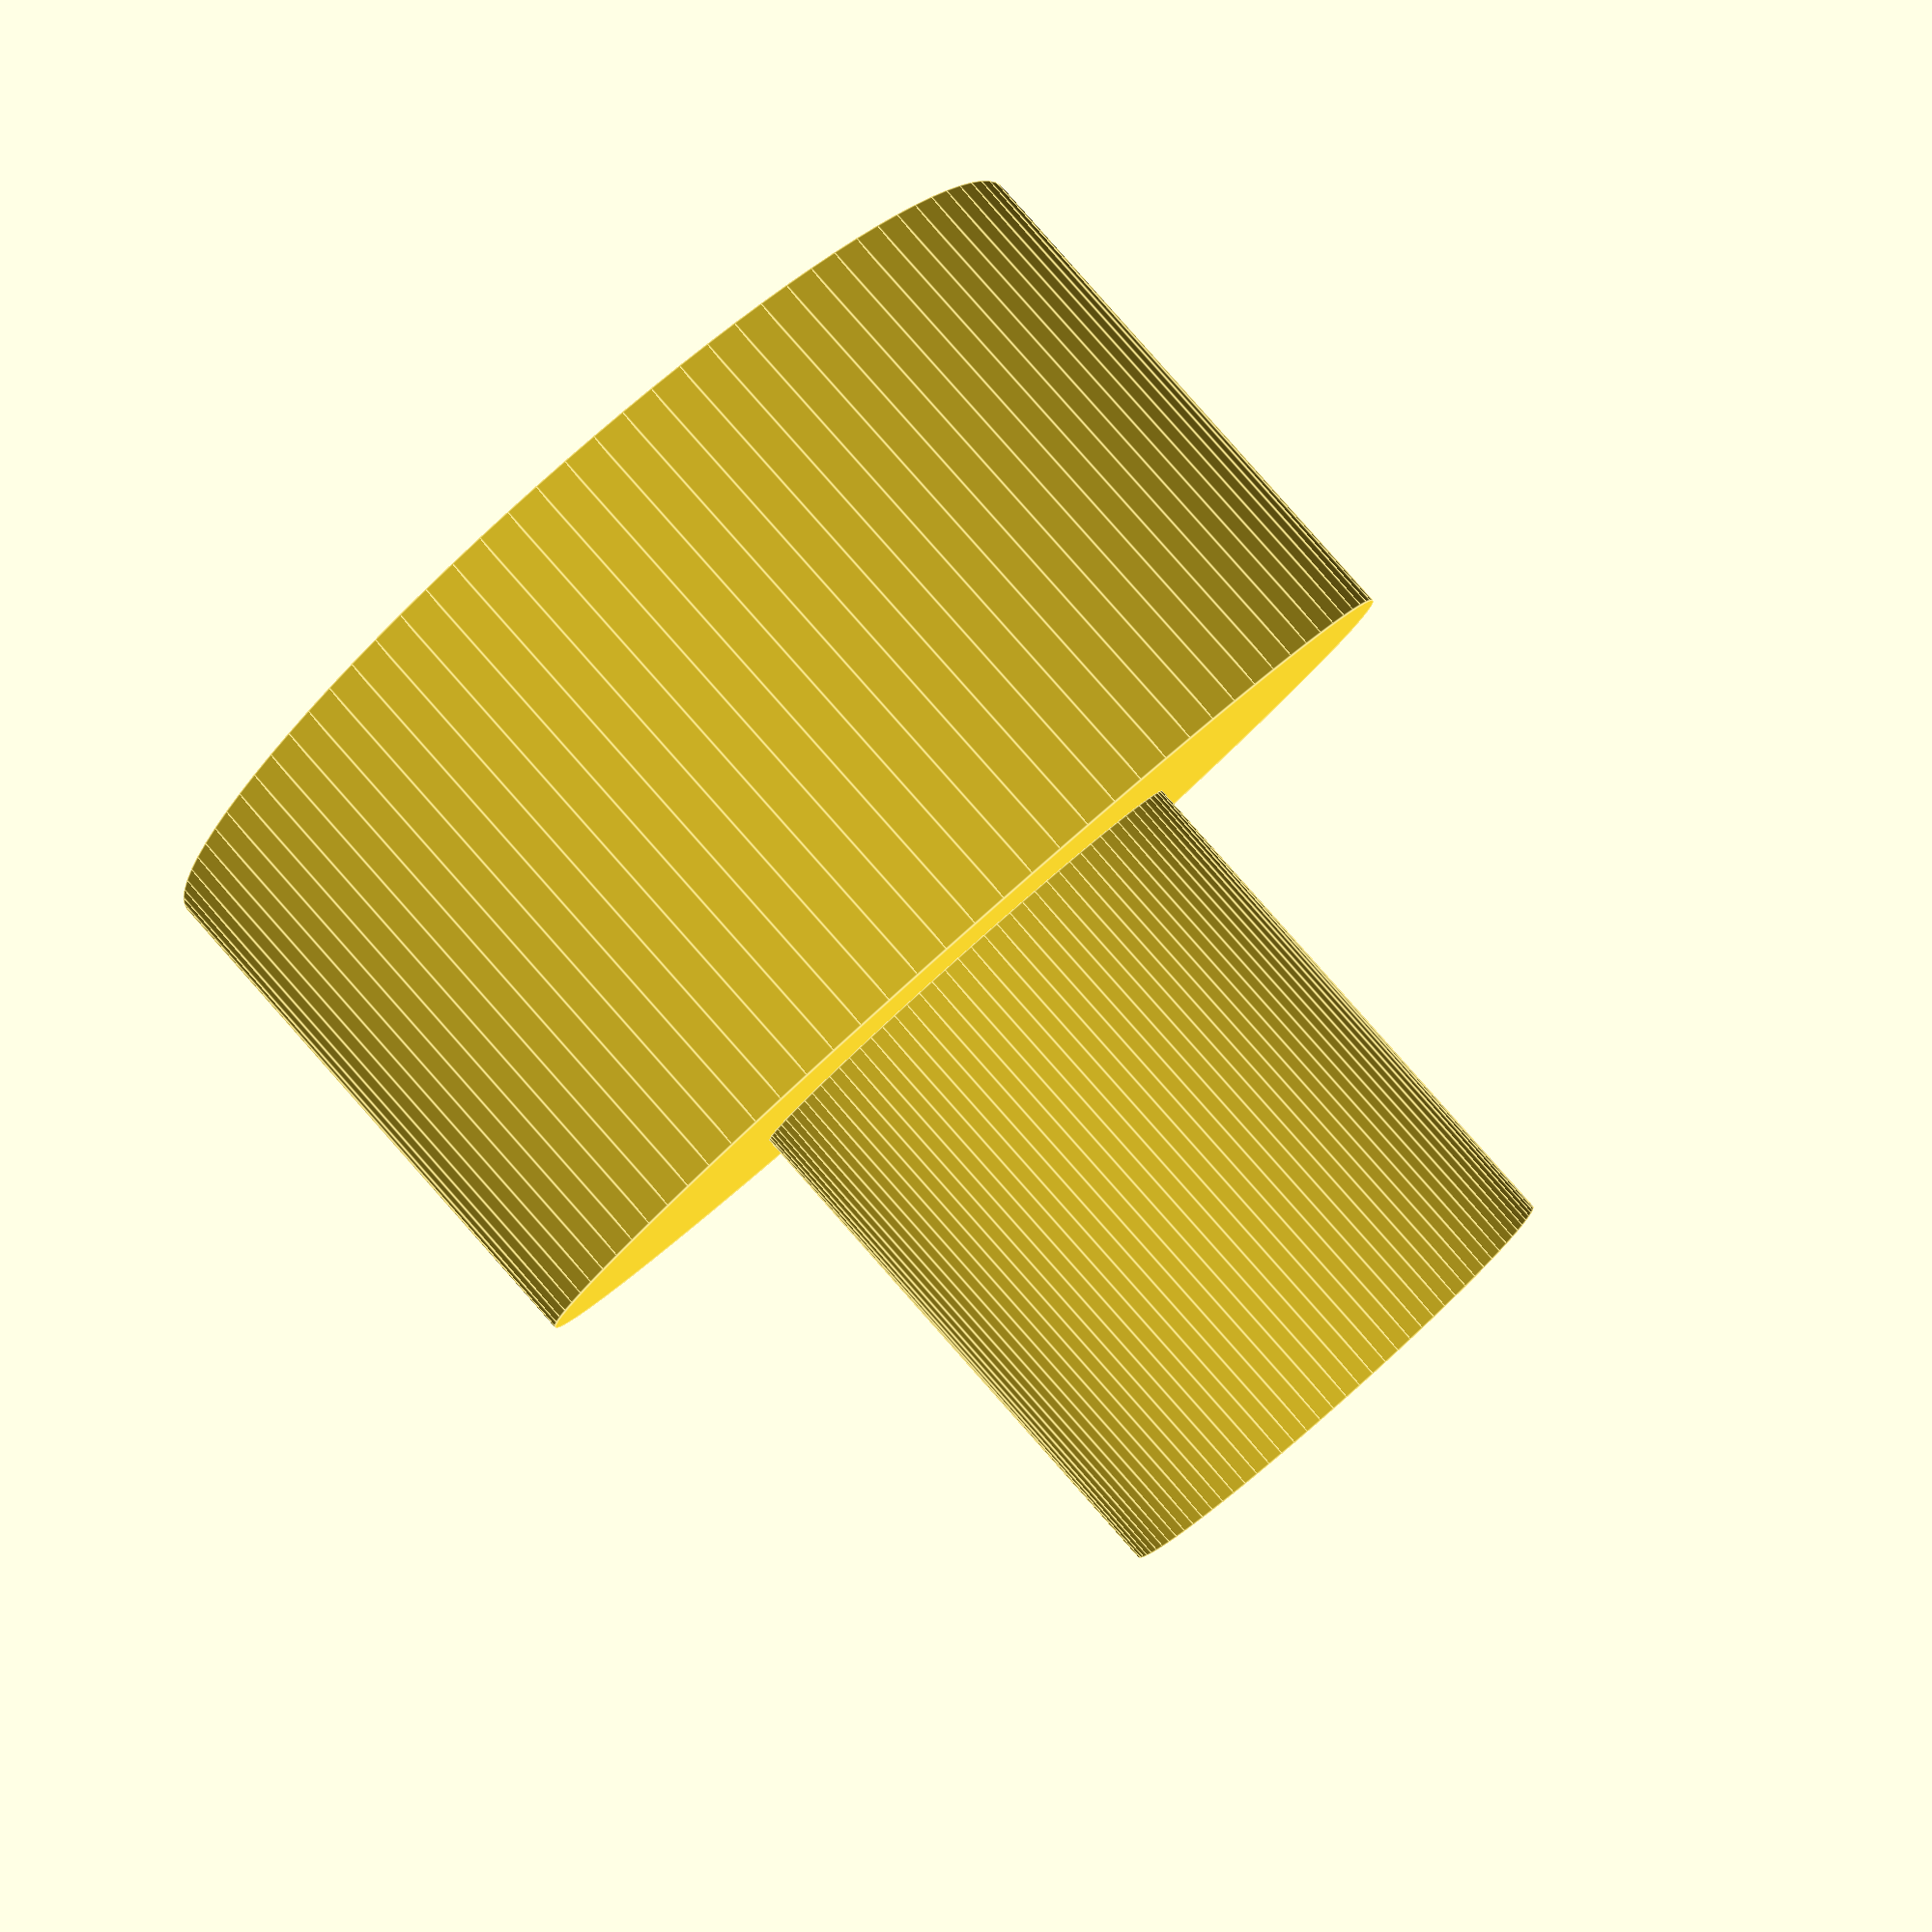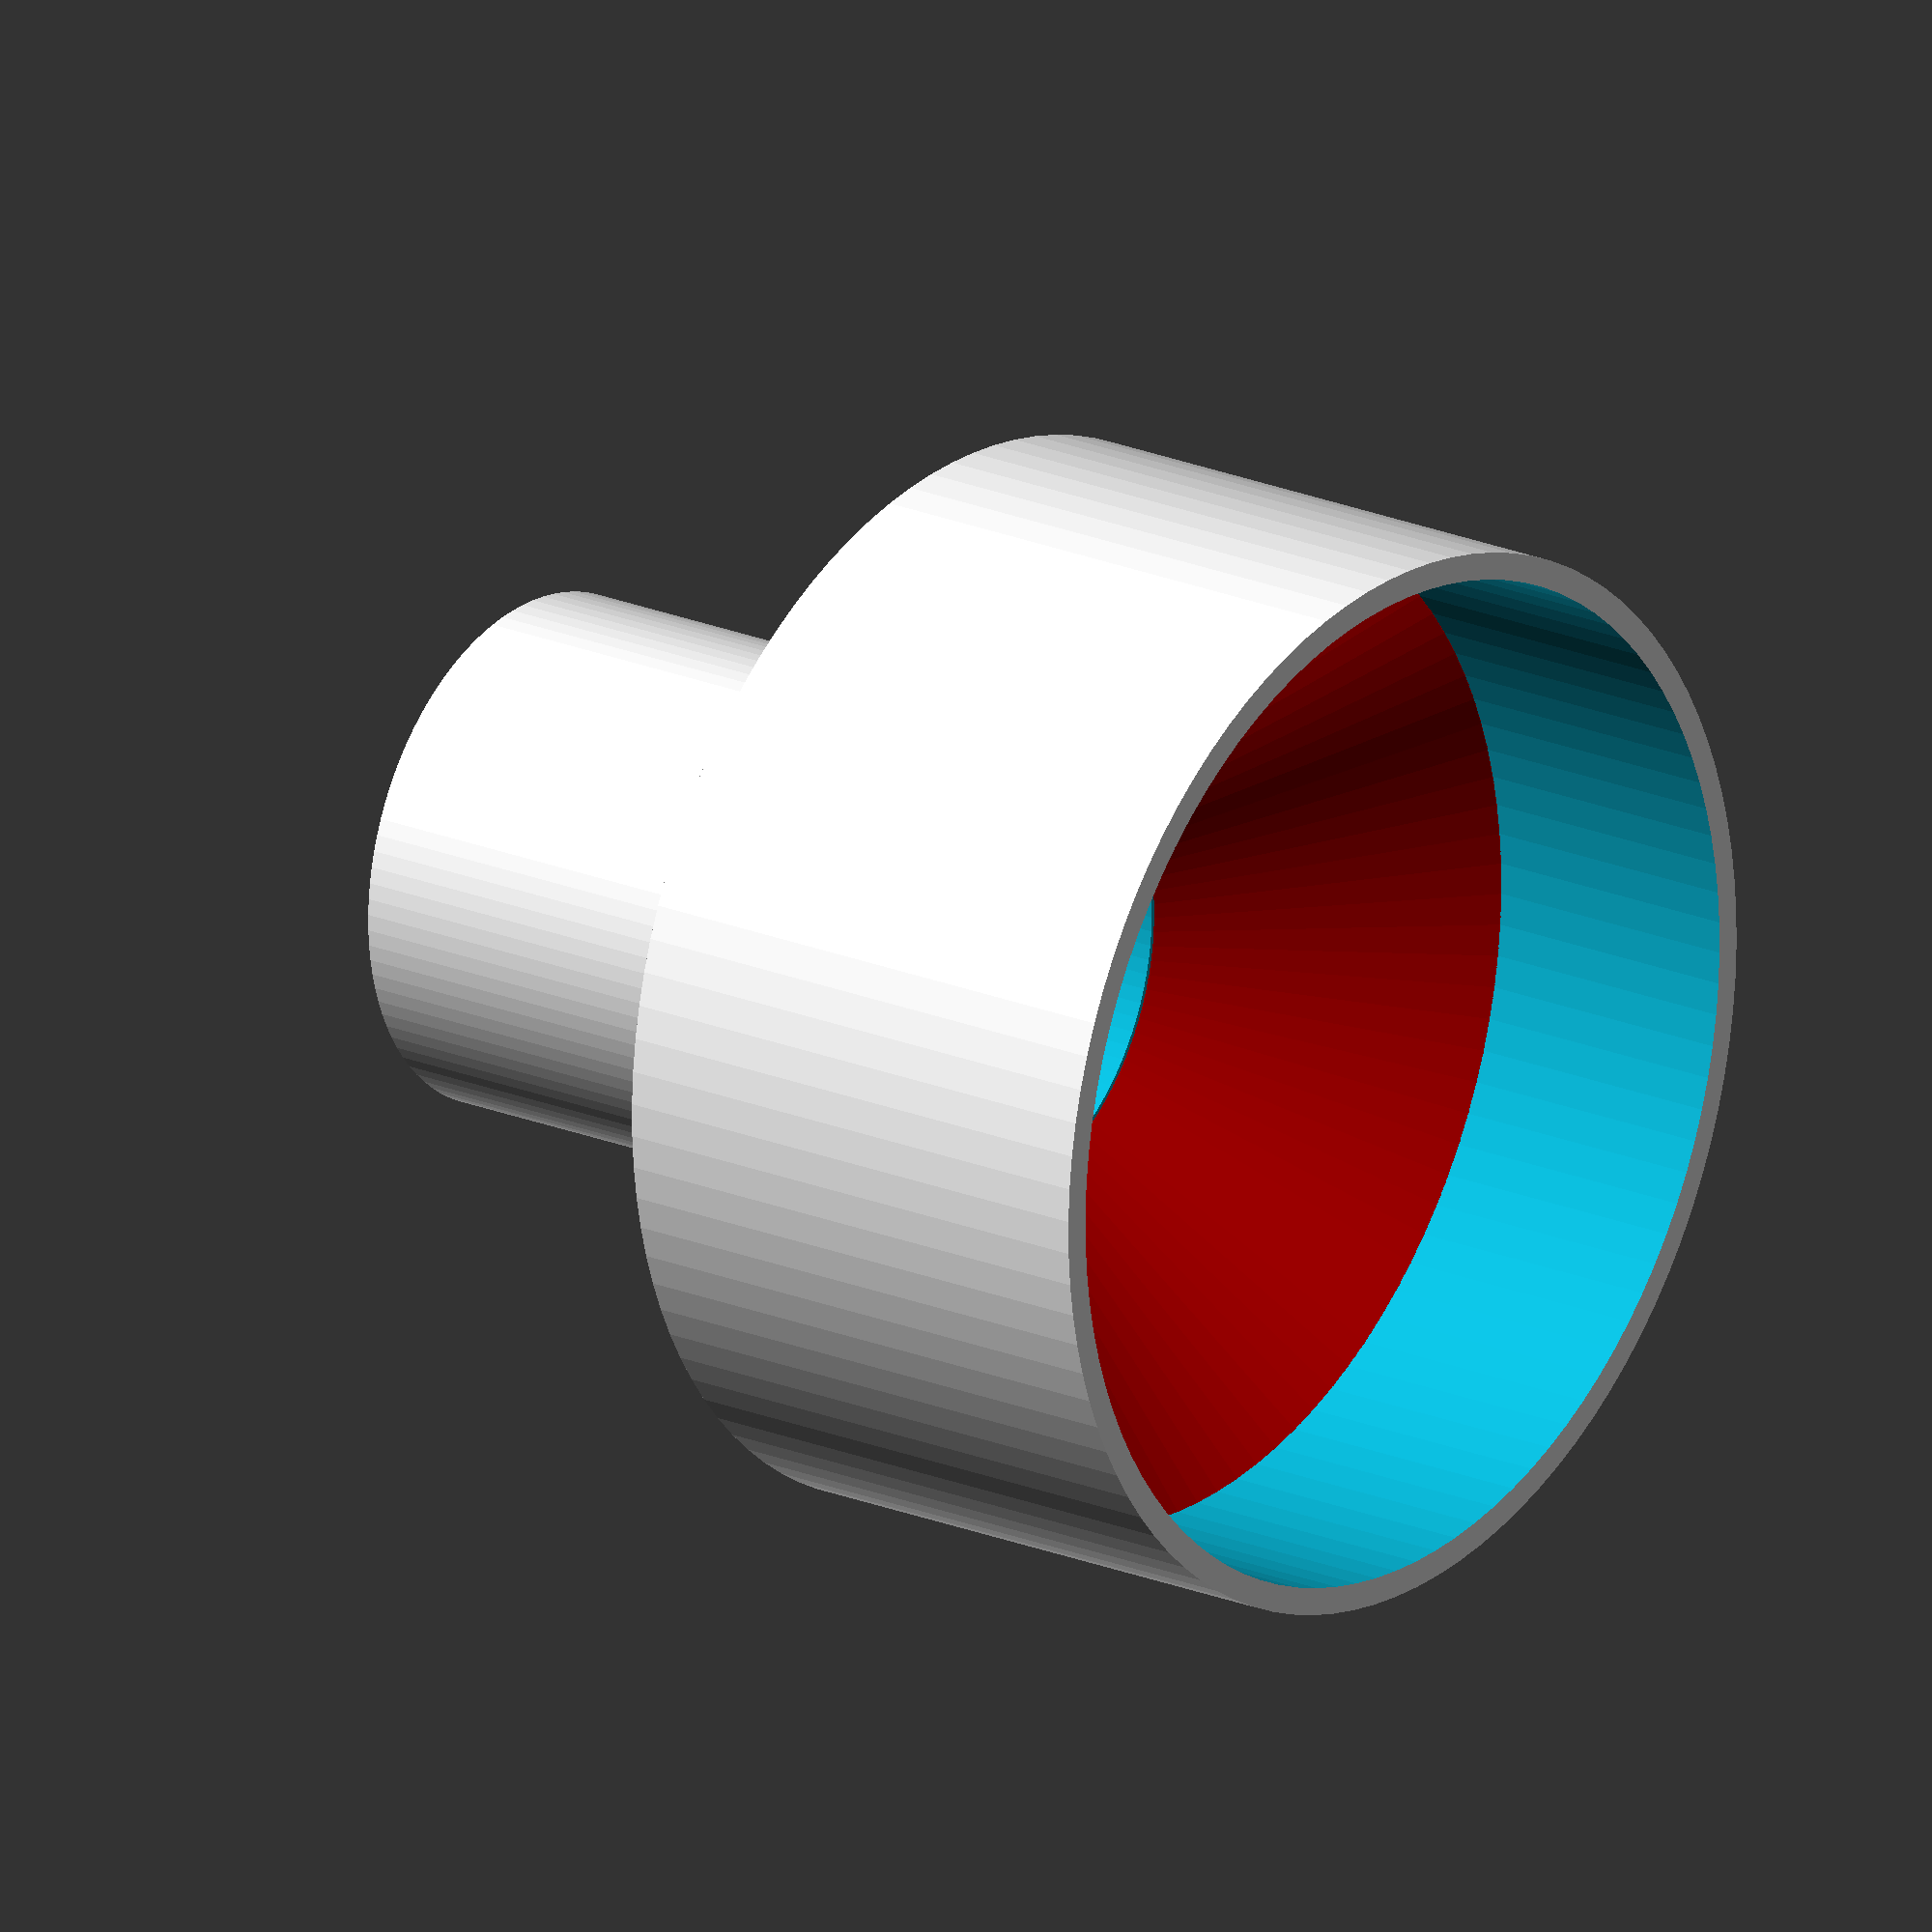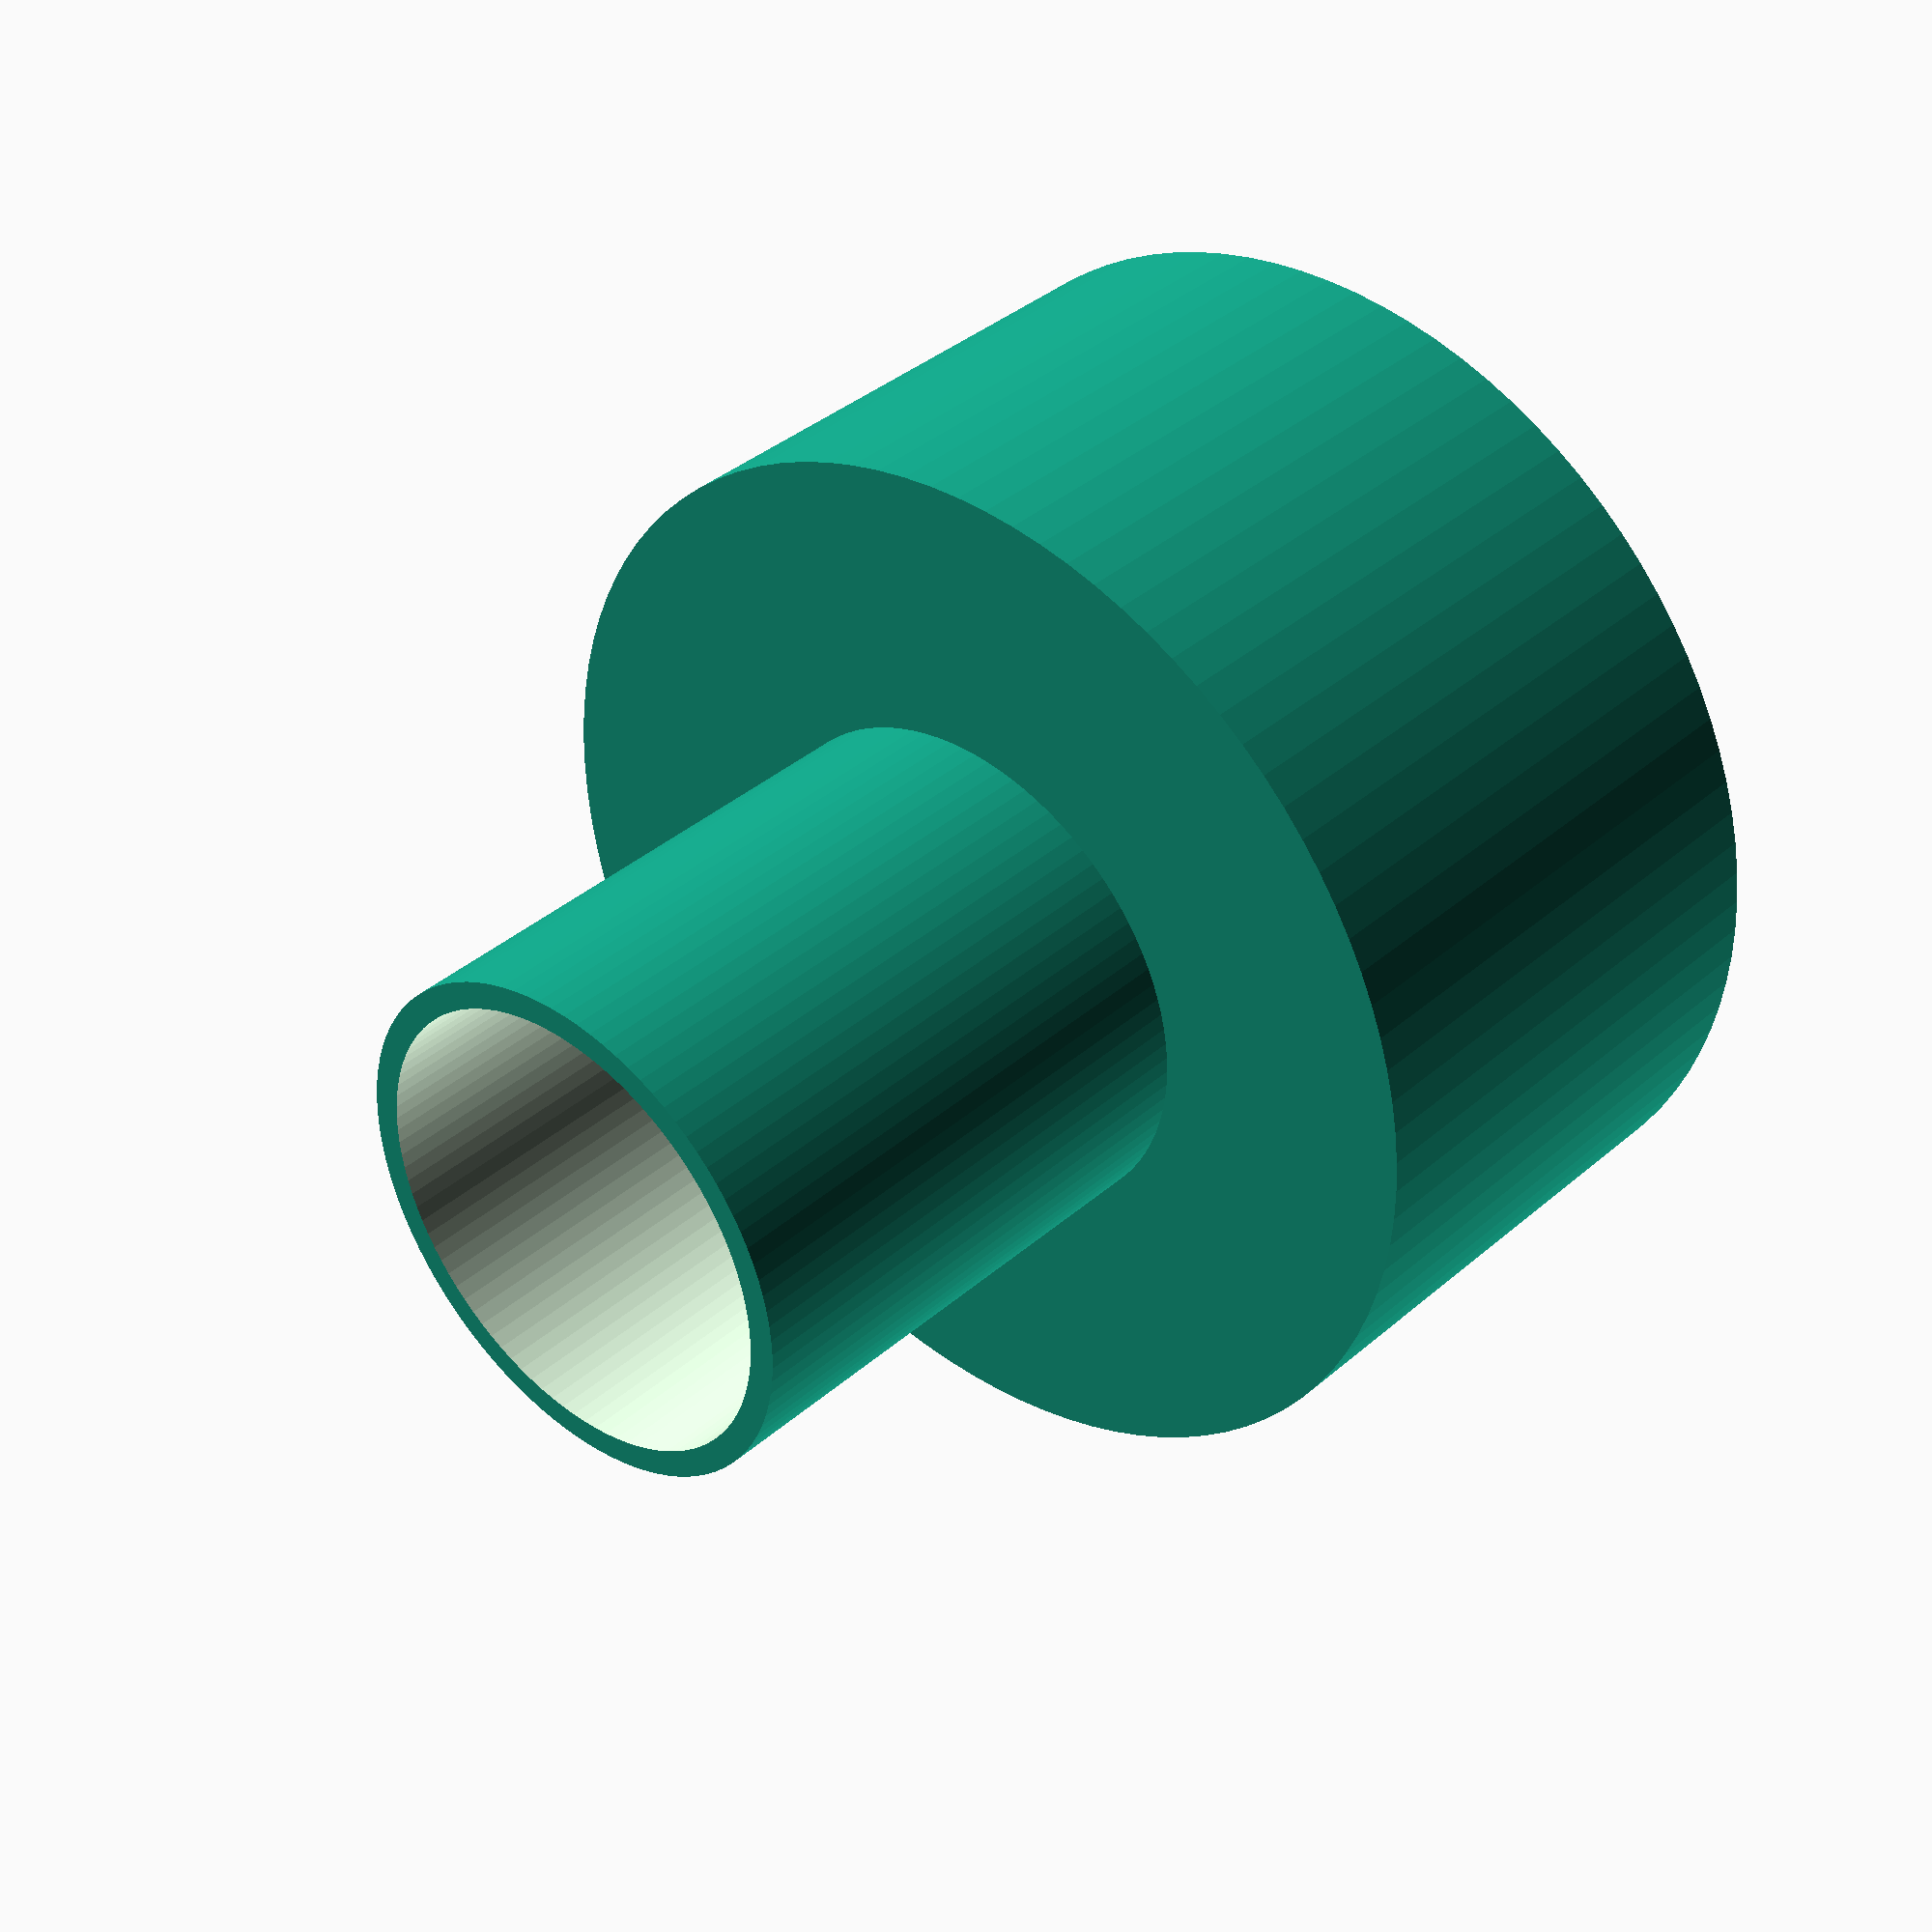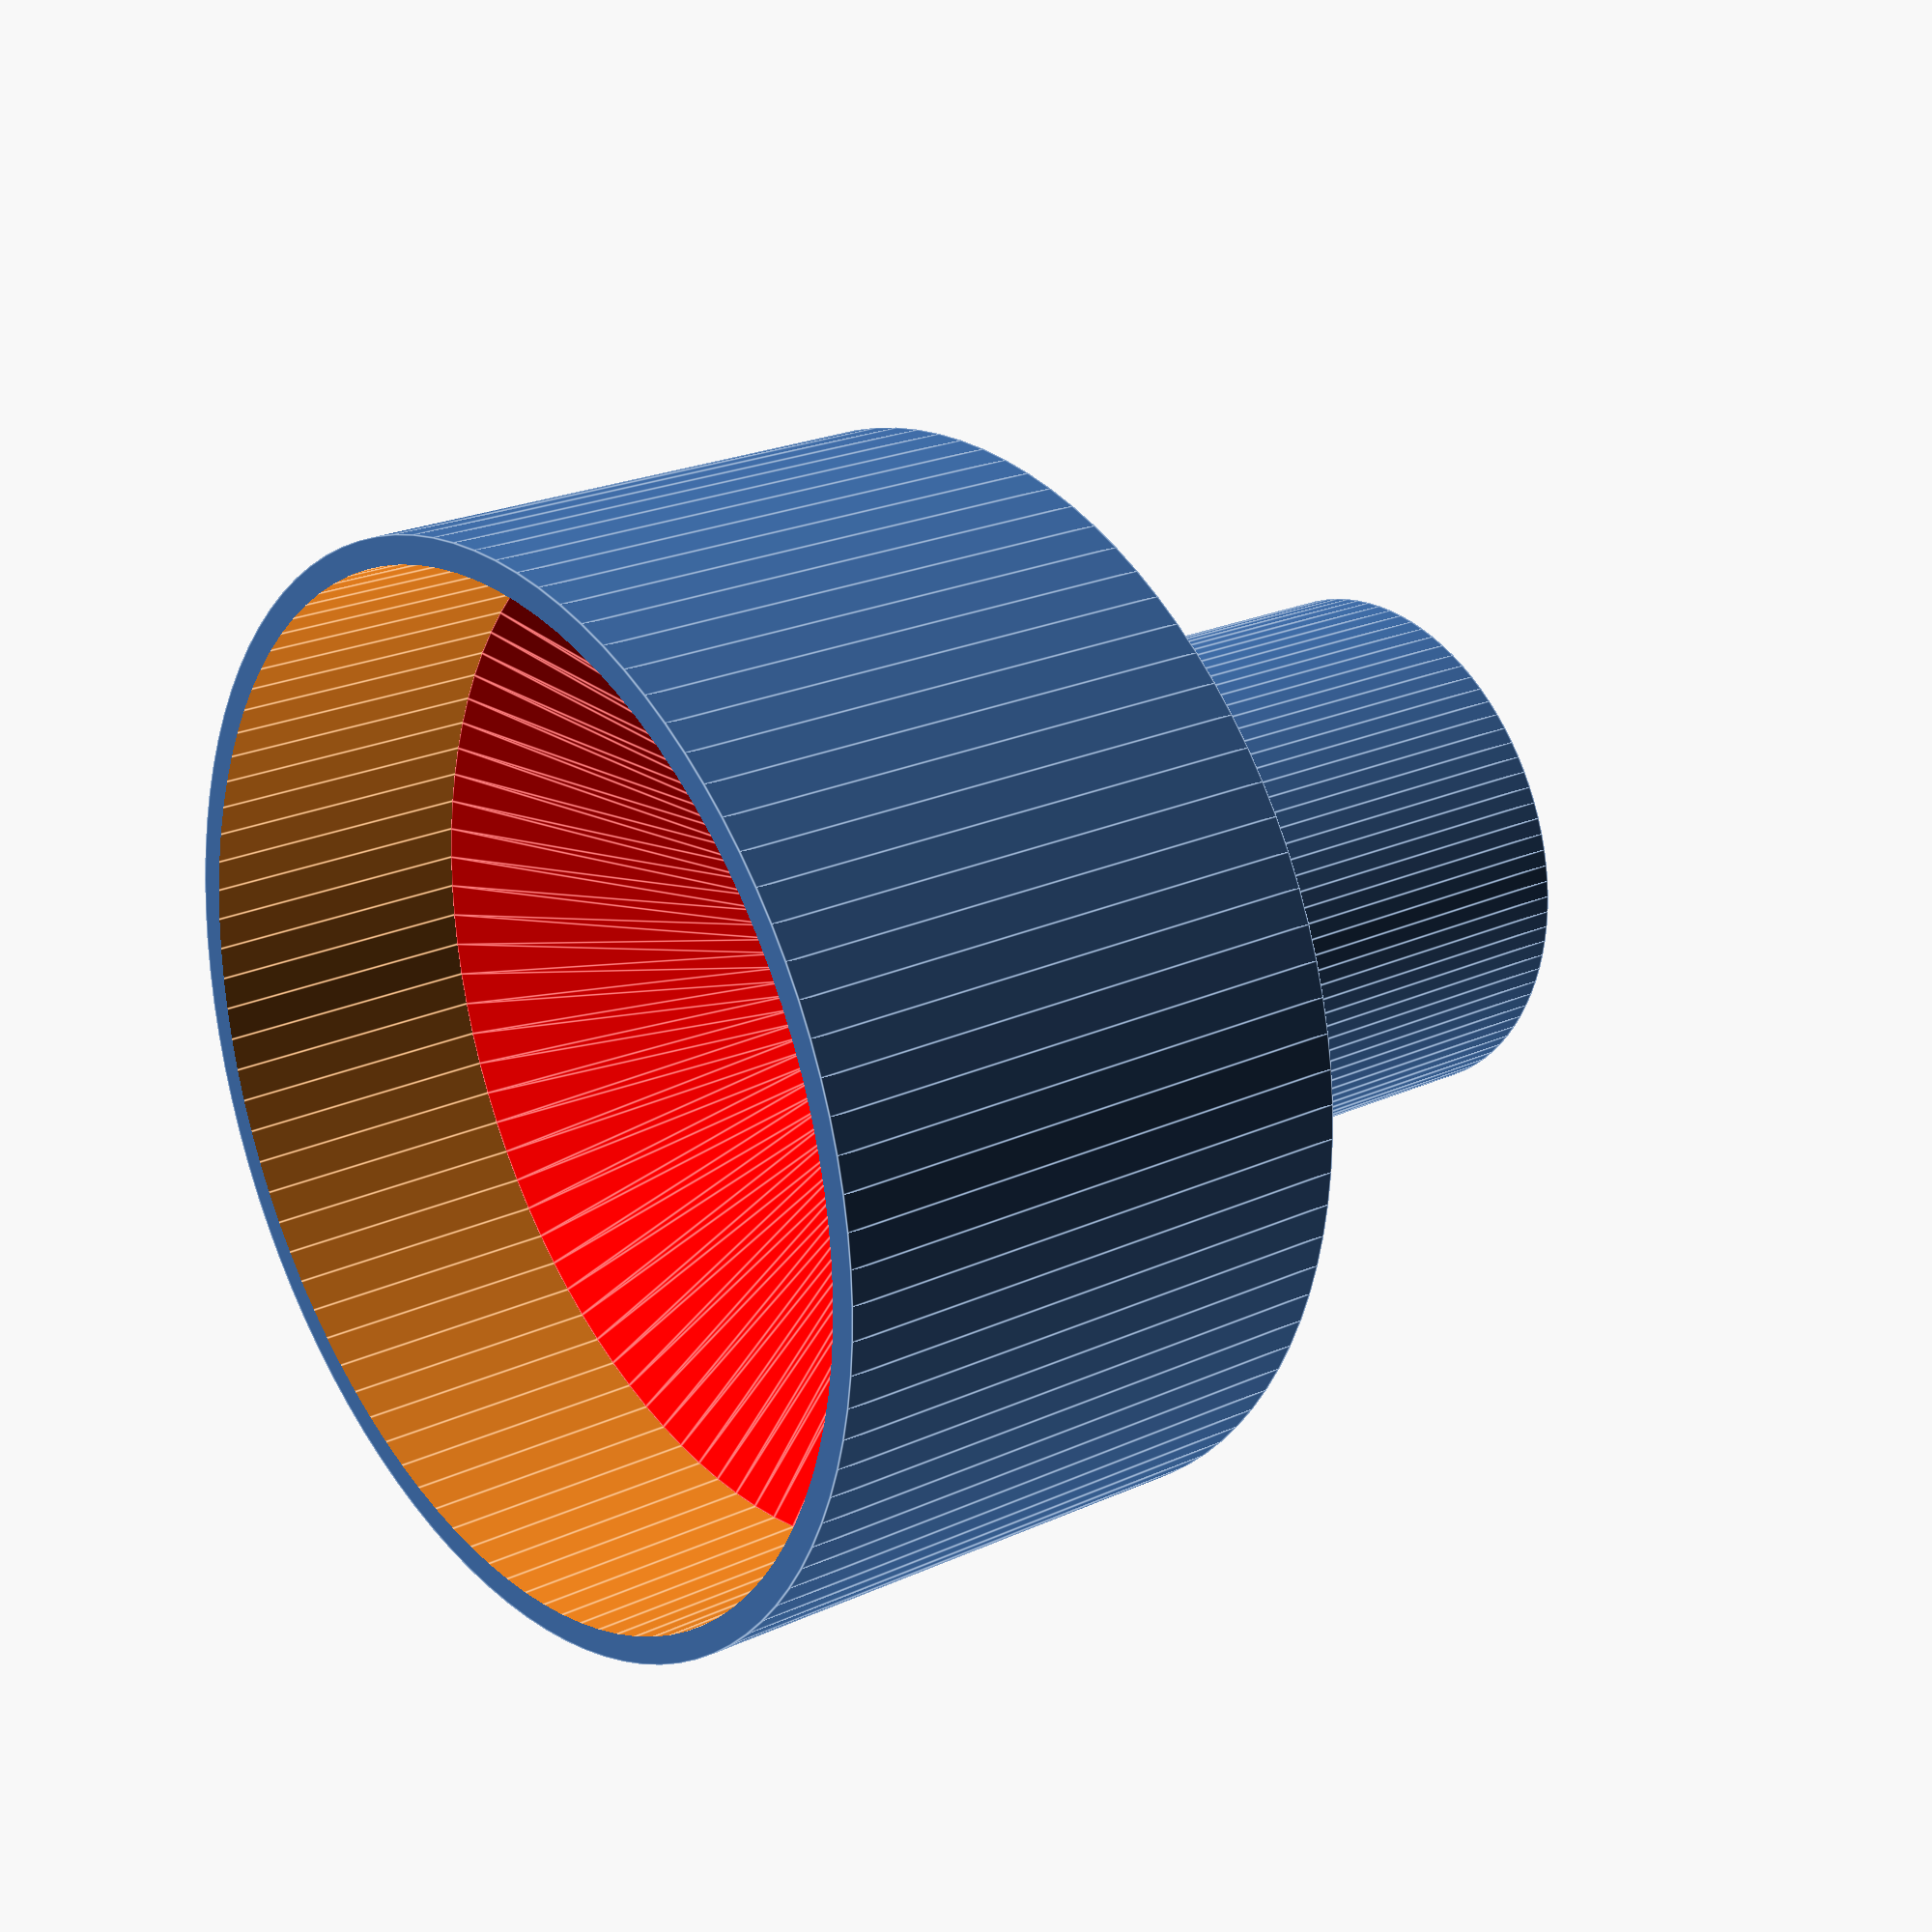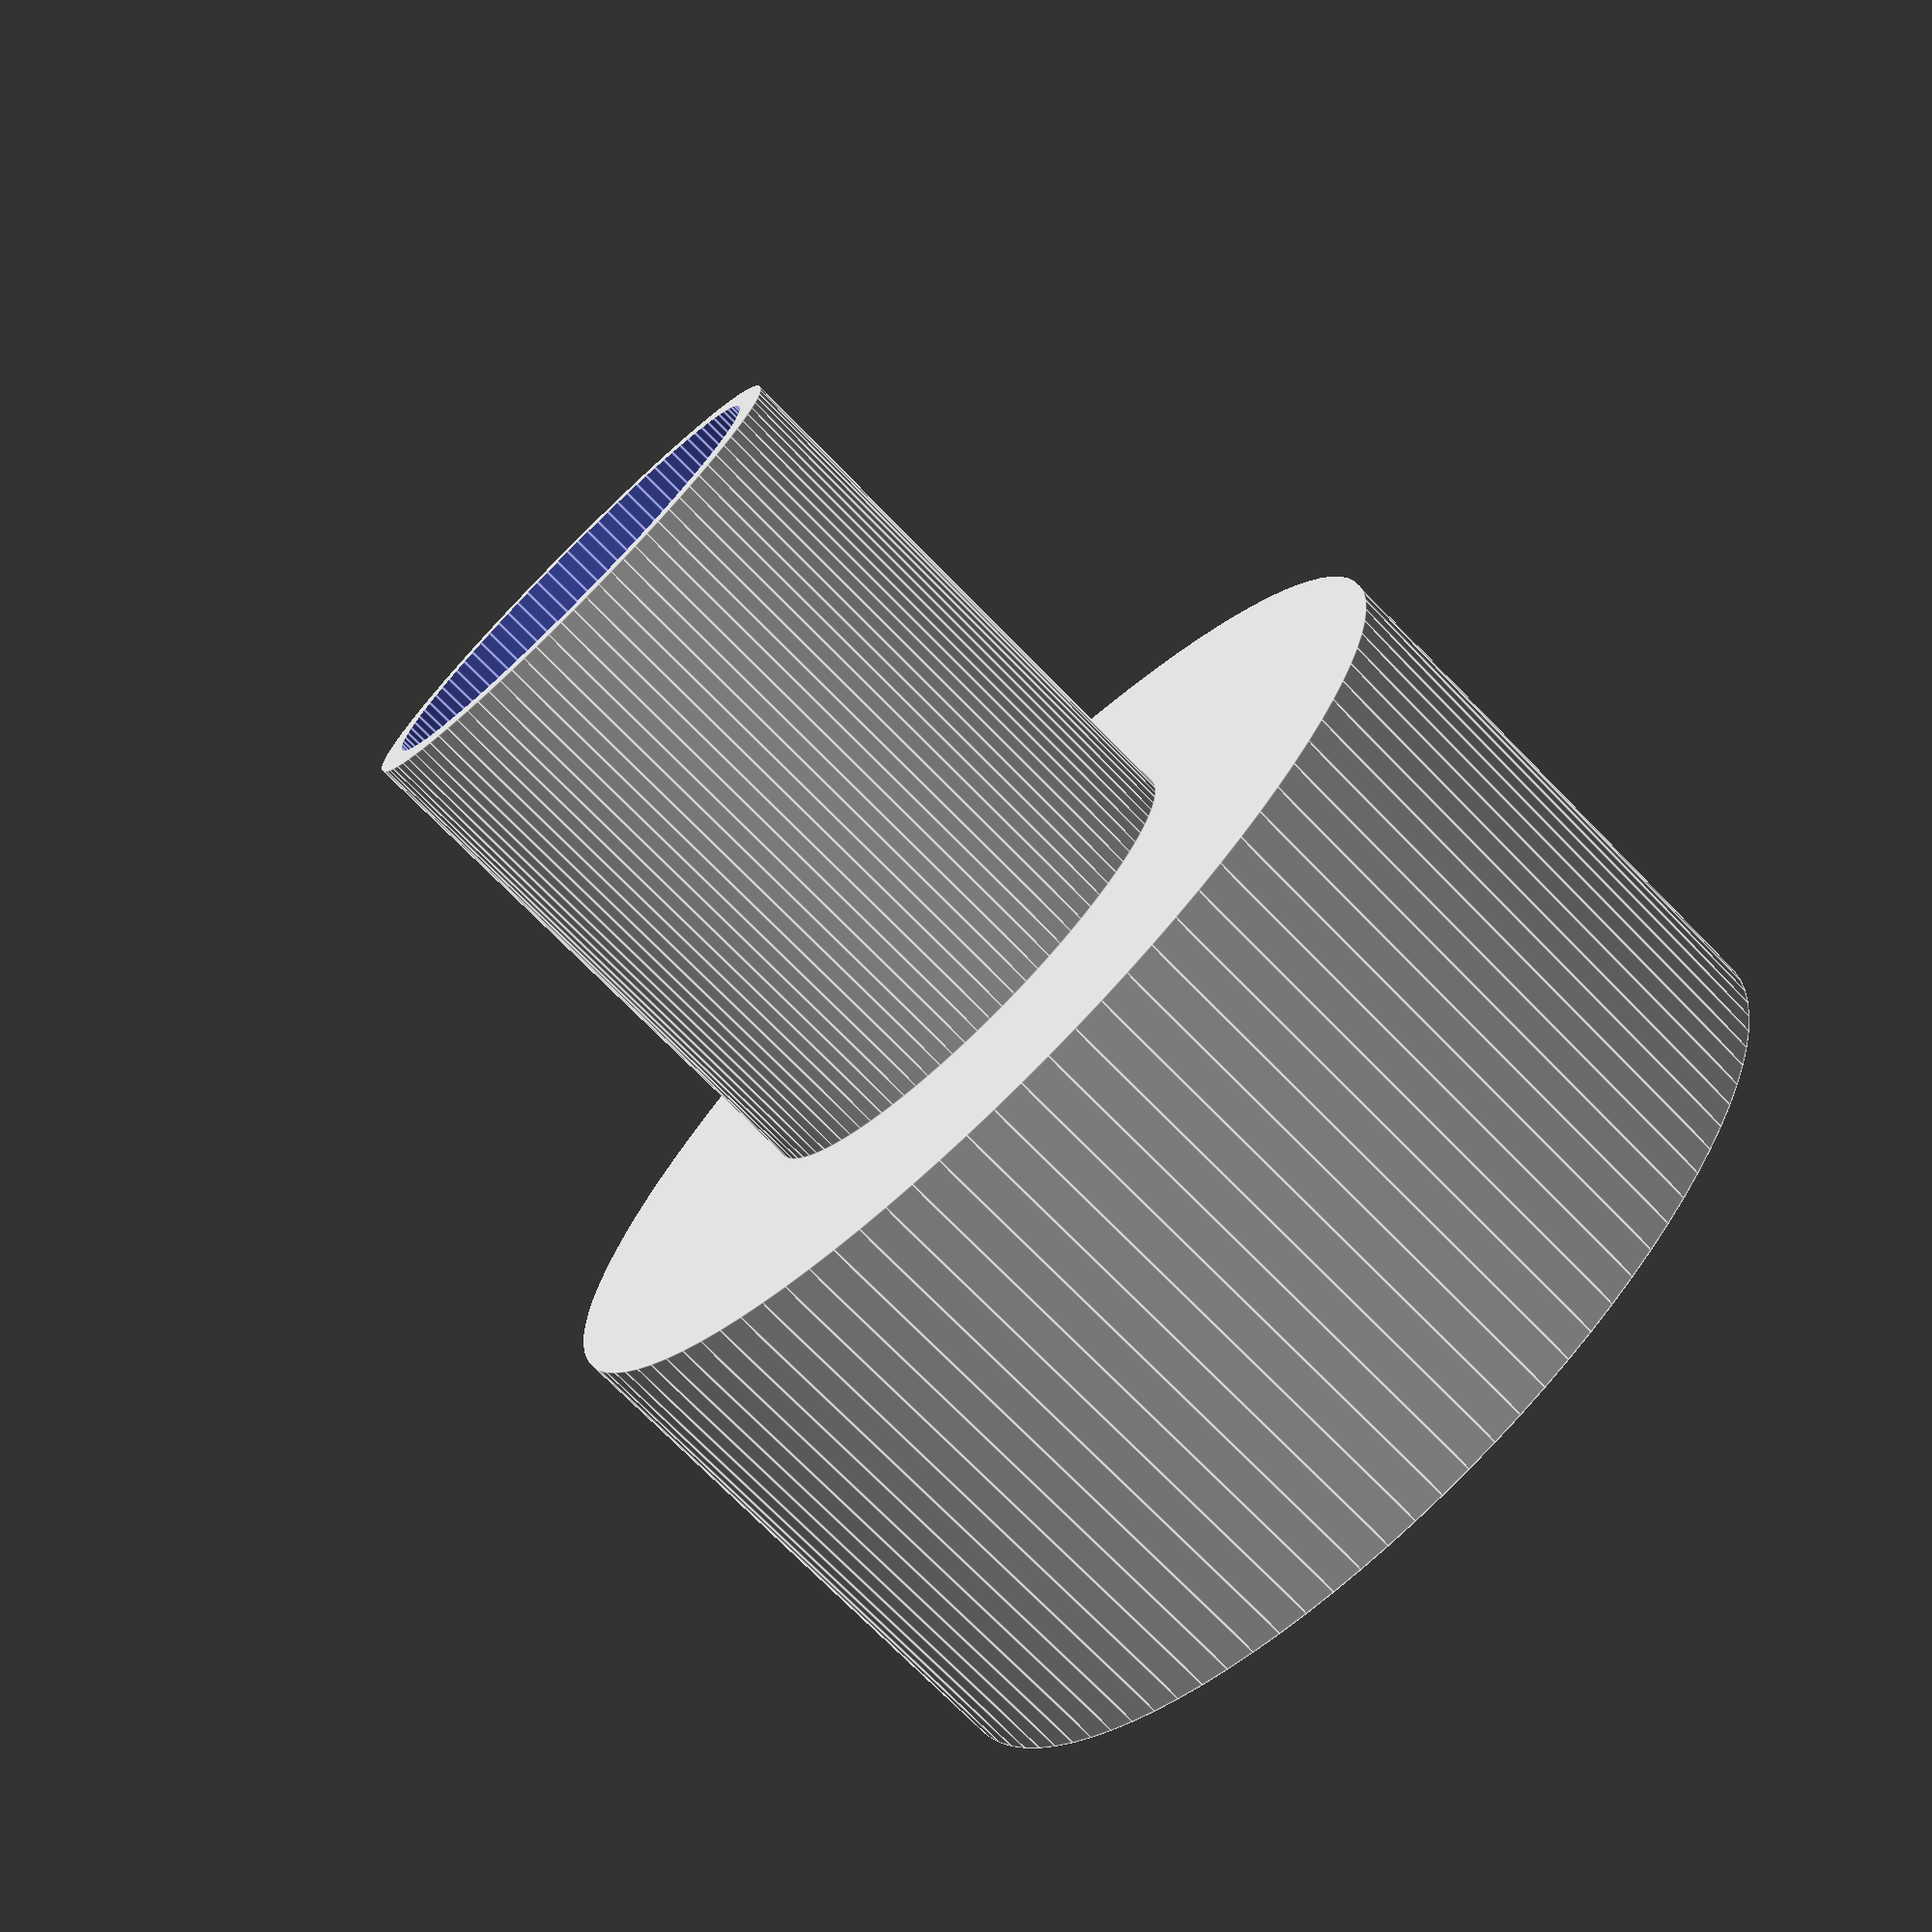
<openscad>
/*
This file contains the parameterized code to make a coupling between a cyclone dust filter, which I purchased at Aliexpress,
	and a Metabo vacuum tube (ASR 25 L SC). All parameters can be changed, but these fit the Dyson tube perfect. 
	I used the handle on the vacuum cleaner so I could open the mouthpiece and lower the suction of the vacuum cleaner. 
	For small dust particles, the suction is still too hard.
I made the cyclone dust adapter a little bit bigger. This way you can add a little rubber tape of Teflon to ensure the 
	connection between them is airtight.
*/
/*********************************************************************************************************************
												Parameters
*********************************************************************************************************************/
// General
$fn = 100;
Thickness = 3;
Length = 30;

// Cyclone
DiaCycloneInner = 56;
DiaCycloneOuter = DiaCycloneInner + Thickness;

// Metabo
DiaMetaboOuter = 29-0.5;
DiaMetaboInner = DiaMetaboOuter - Thickness;

/*********************************************************************************************************************
												Code
*********************************************************************************************************************/
difference(){
	union(){
		// Cyclone
		translate([0,0,-Length/2])difference(){
			cylinder(d=DiaCycloneInner+Thickness, h=Length, center=true);
			translate([0,0,-Thickness])cylinder(d=DiaCycloneInner, h=Length*1.01, center=true);
		}
		// Metabo
		color("red")translate([0,0,-(4*Thickness)/2-Thickness])difference(){
			cylinder(d=DiaCycloneInner, h=Thickness*4, center=true);
			cylinder(d2=DiaMetaboInner, d1=DiaCycloneInner, h=Thickness*4.01, center=true);
		}
		translate([0,0,Length/2])cylinder(d=DiaMetaboOuter, h=Length, center=true);
	}
	cylinder(d=DiaMetaboInner, h=500, center=true);
}

</openscad>
<views>
elev=273.2 azim=112.8 roll=318.4 proj=p view=edges
elev=159.7 azim=304.8 roll=52.1 proj=o view=solid
elev=322.7 azim=286.9 roll=42.0 proj=p view=wireframe
elev=337.2 azim=26.0 roll=231.7 proj=p view=edges
elev=253.9 azim=176.4 roll=135.6 proj=p view=edges
</views>
